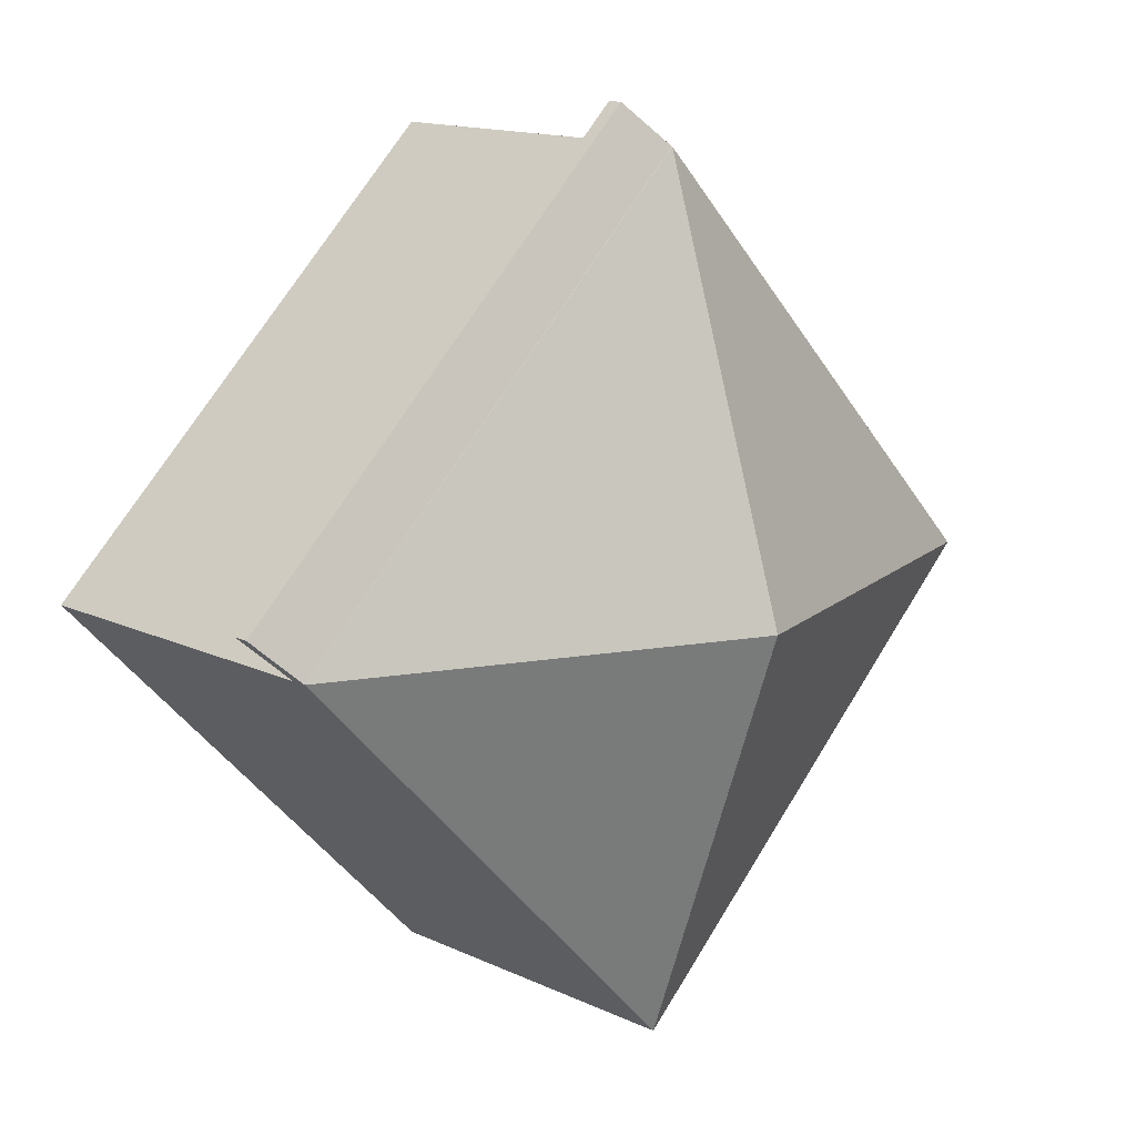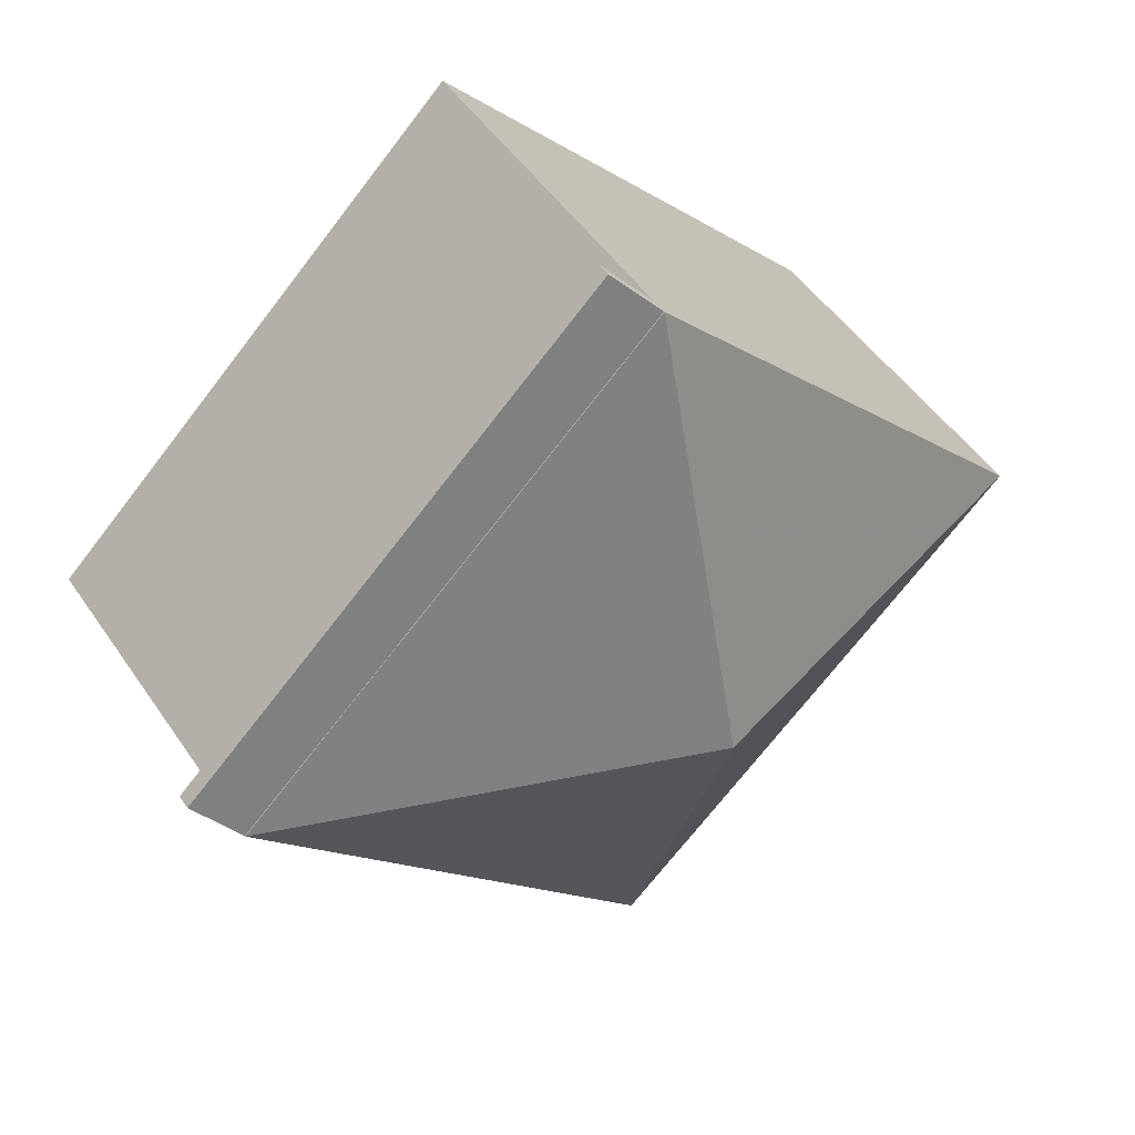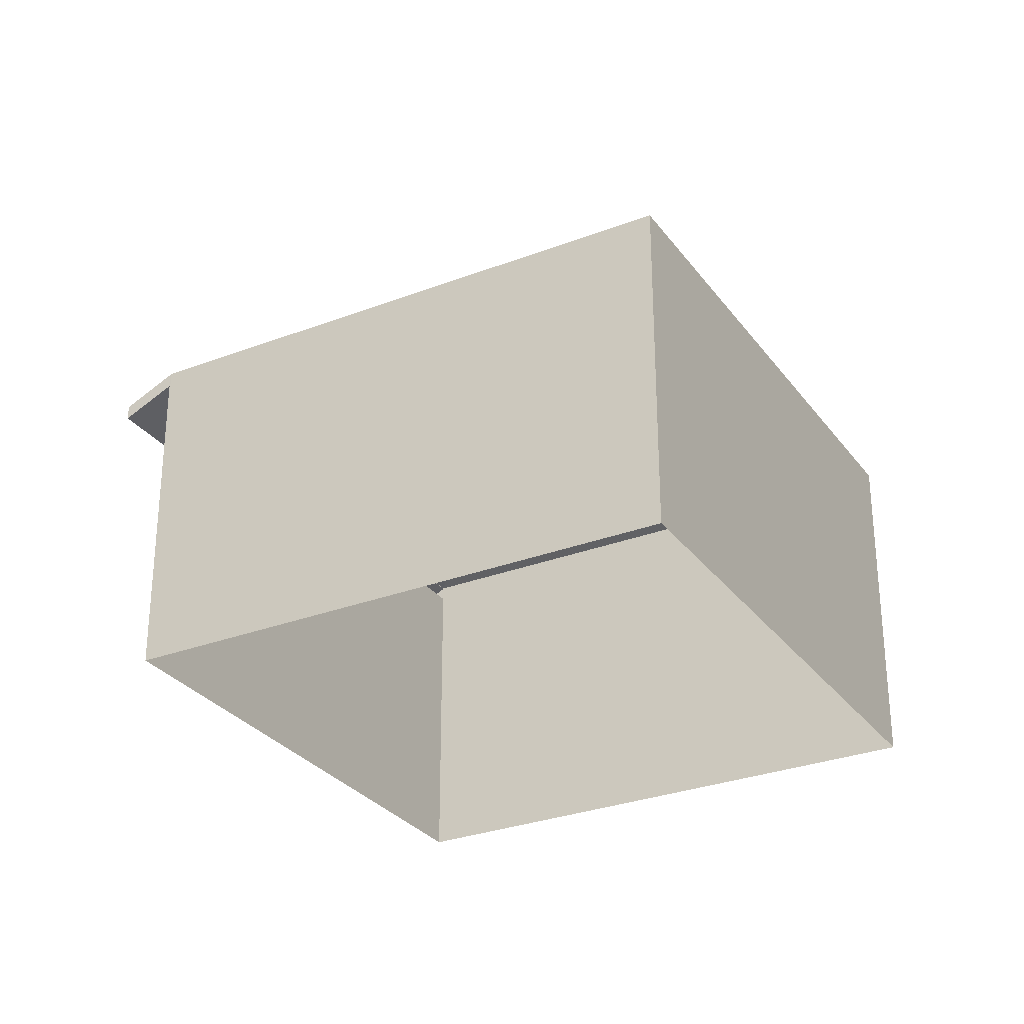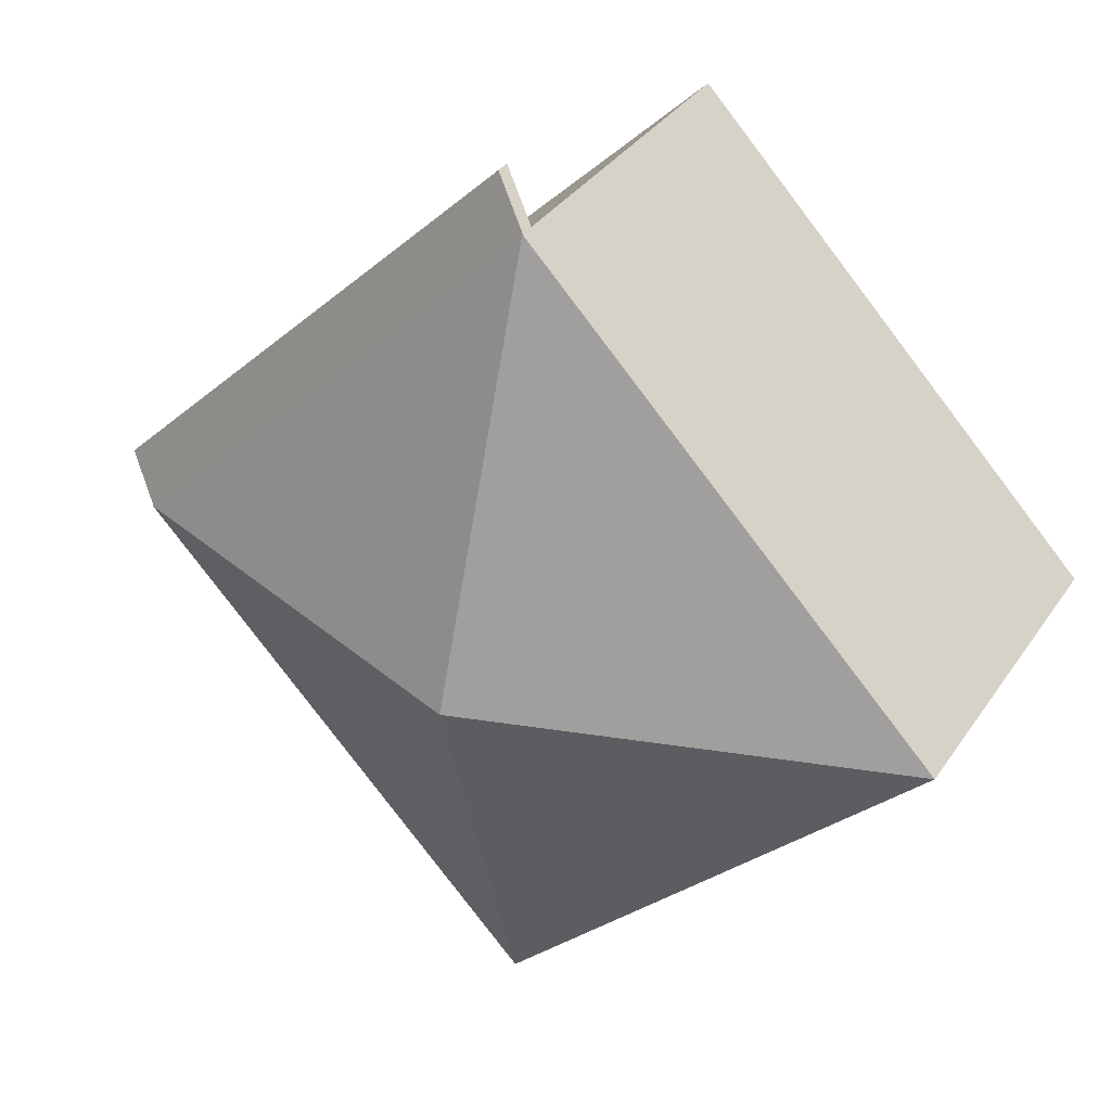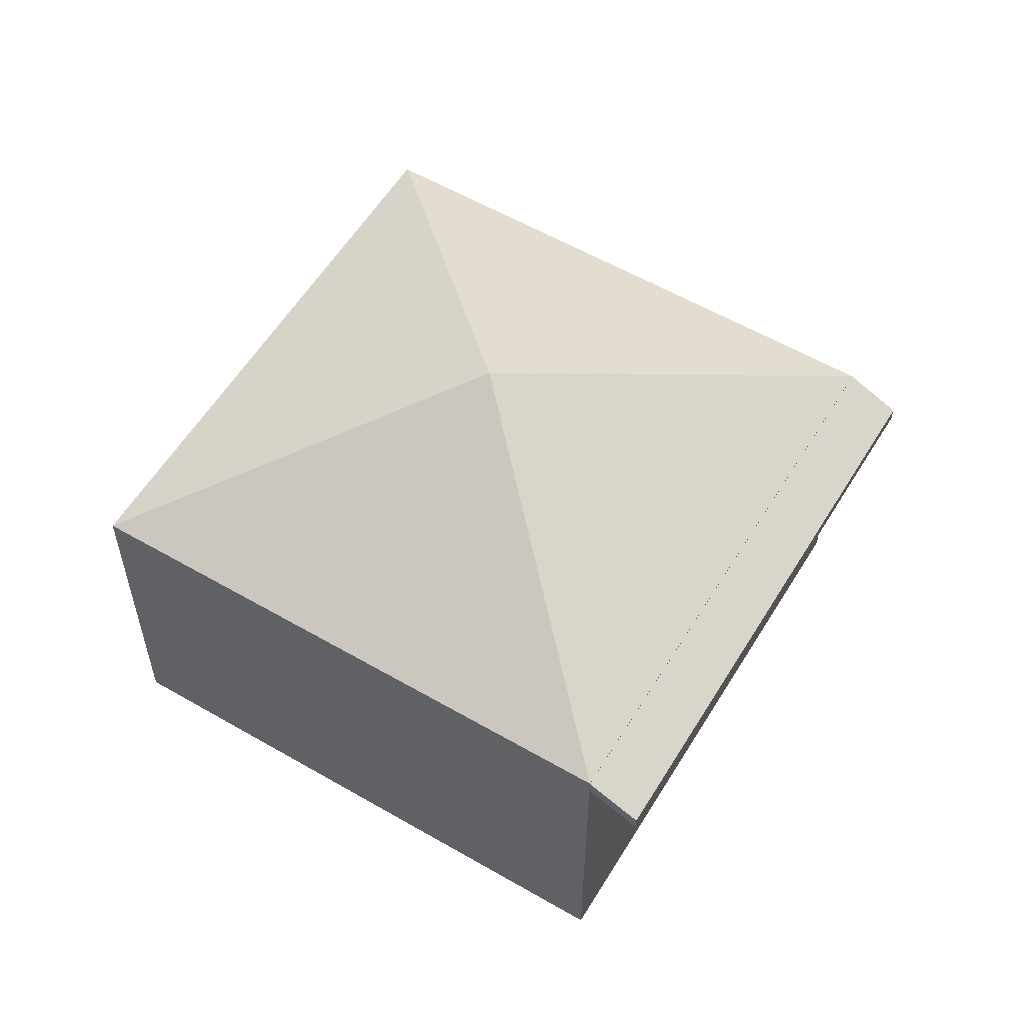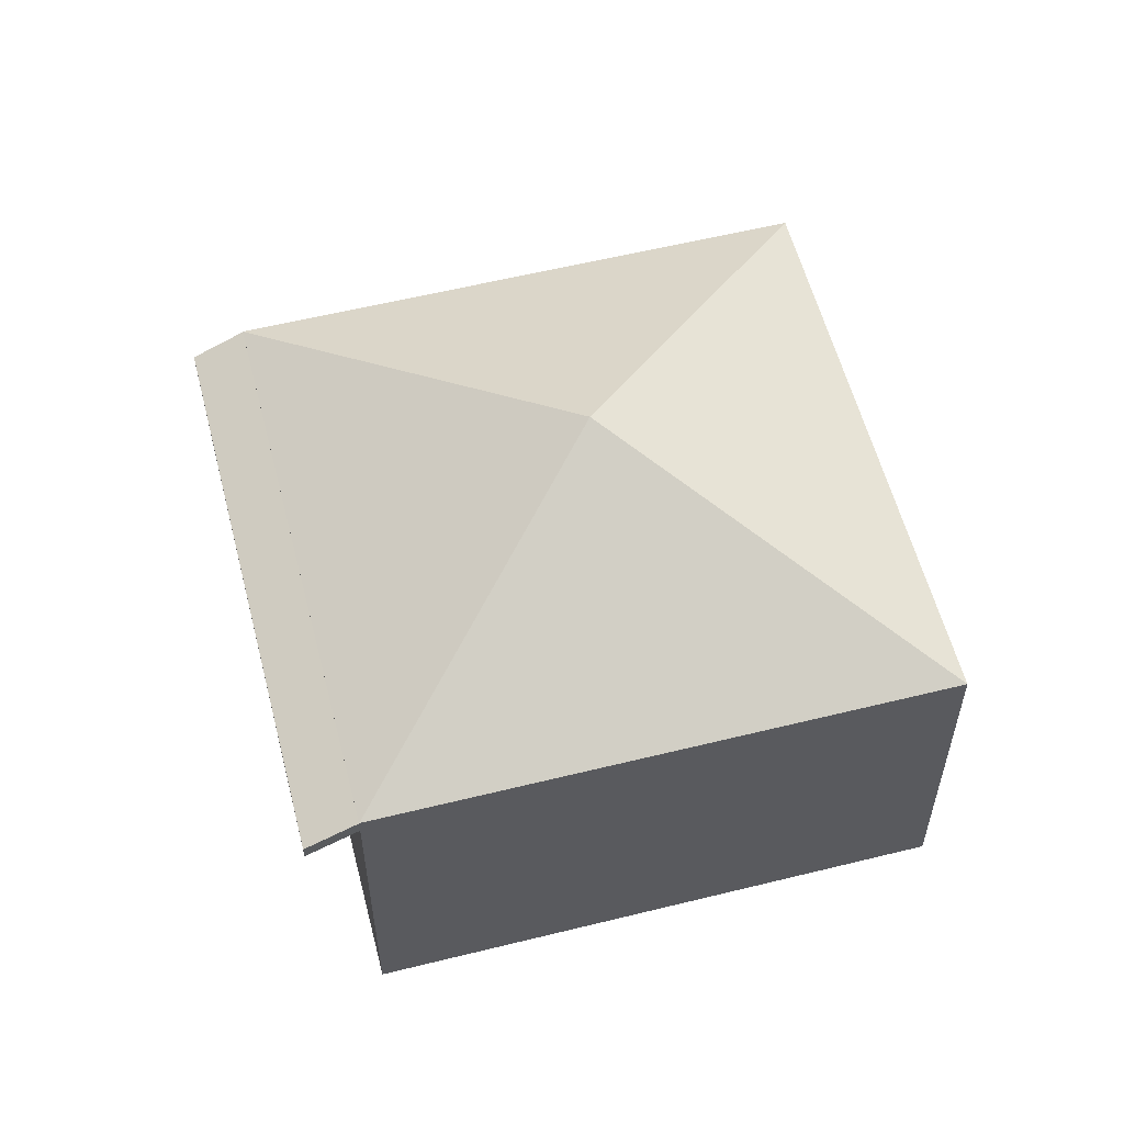
<metadata>
{"format":"obj","ext":"obj","renderer":"f3d","projection":"perspective","resolution":1024,"background":"white","views":[{"elev":14.1,"azim":-43.9,"up":"+Y"},{"elev":48.6,"azim":-32.5,"up":"+Y"},{"elev":-29.5,"azim":-16.8,"up":"+Z"},{"elev":34.1,"azim":29.1,"up":"+Y"},{"elev":57.3,"azim":164.9,"up":"+Z"},{"elev":57.6,"azim":-60.6,"up":"+Z"}]}
</metadata>
<code>
v 1.268e+04 -1.567e+04 20.92
v 1.269e+04 -1.568e+04 20.92
v 1.268e+04 -1.569e+04 20.92
v 1.267e+04 -1.568e+04 20.92
v 1.267e+04 -1.568e+04 26.63
v 1.267e+04 -1.568e+04 26.2
v 1.268e+04 -1.567e+04 26.19
v 1.268e+04 -1.567e+04 26.63
v 1.268e+04 -1.567e+04 26.89
v 1.268e+04 -1.568e+04 29.3
v 1.269e+04 -1.568e+04 26.89
v 1.268e+04 -1.569e+04 26.89
v 1.267e+04 -1.568e+04 26.89
v 1.268e+04 -1.567e+04 26.44
v 1.267e+04 -1.568e+04 26.45
v 1.267e+04 -1.568e+04 26.88
v 1.268e+04 -1.567e+04 26.88
v 1.267e+04 -1.568e+04 26.89
v 1.267e+04 -1.568e+04 26.64
f 1 2 3
f 4 1 3
f 5 6 7
f 8 5 7
f 9 10 11
f 10 12 11
f 12 10 13
f 13 10 9
f 14 15 16
f 17 14 16
f 12 3 2
f 11 12 2
f 13 16 18
f 13 18 12
f 12 19 3
f 19 5 4
f 19 4 3
f 12 18 19
f 4 8 1
f 8 9 1
f 17 13 9
f 4 5 8
f 16 13 17
f 8 17 9
f 9 11 2
f 1 9 2
f 19 16 5
f 6 5 15
f 18 16 19
f 5 16 15
f 6 14 7
f 6 15 14
f 8 7 14
f 17 8 14

</code>
